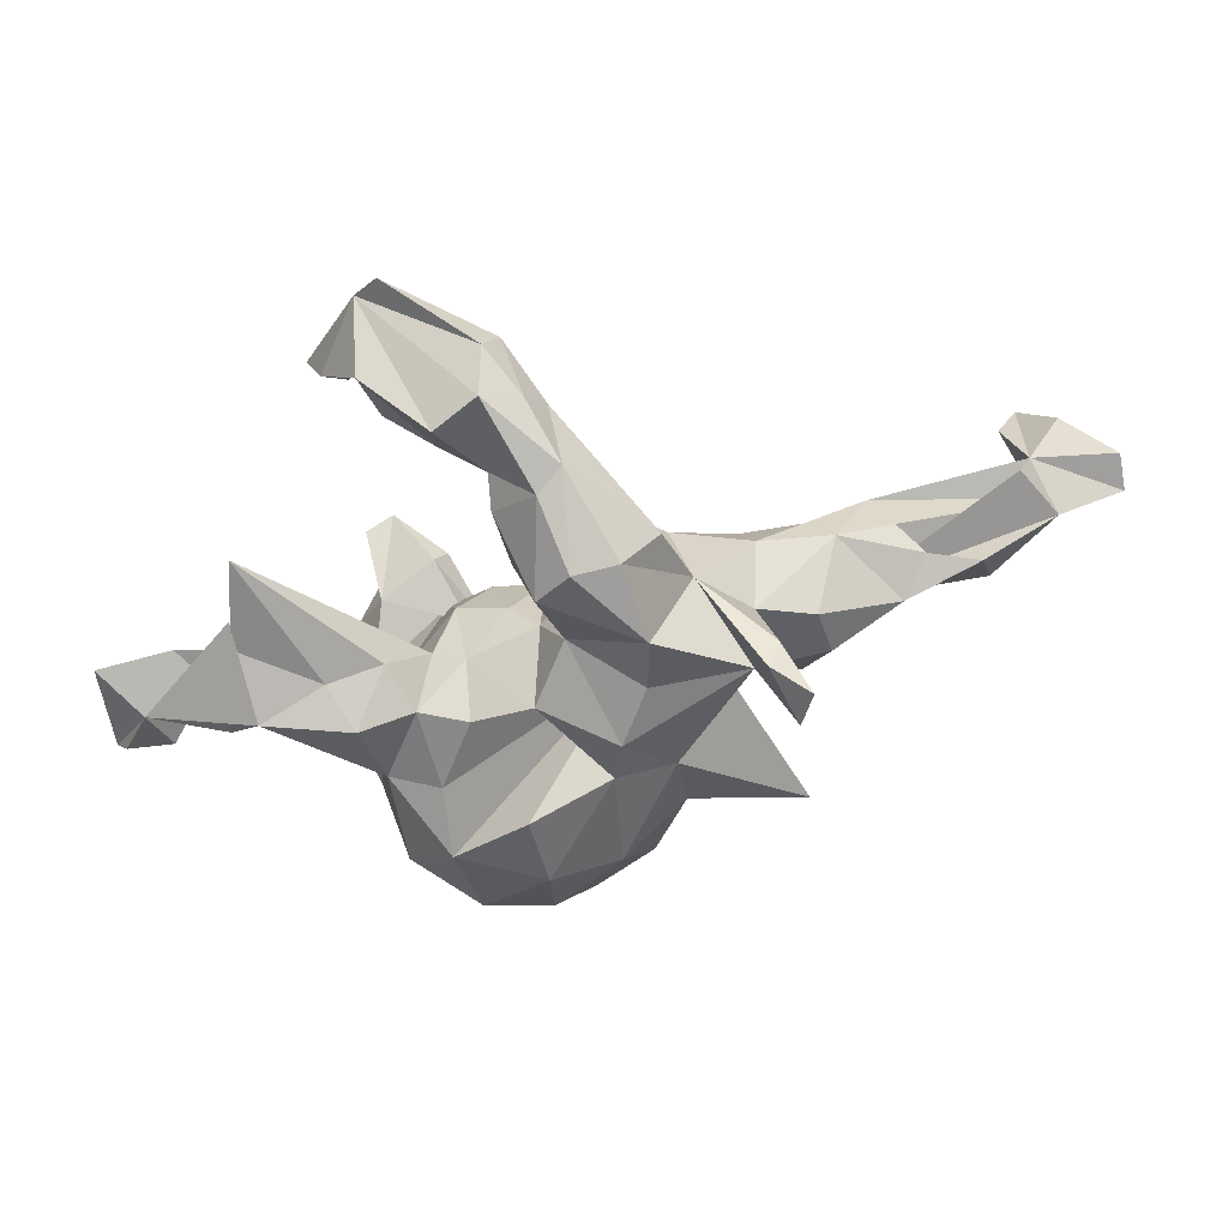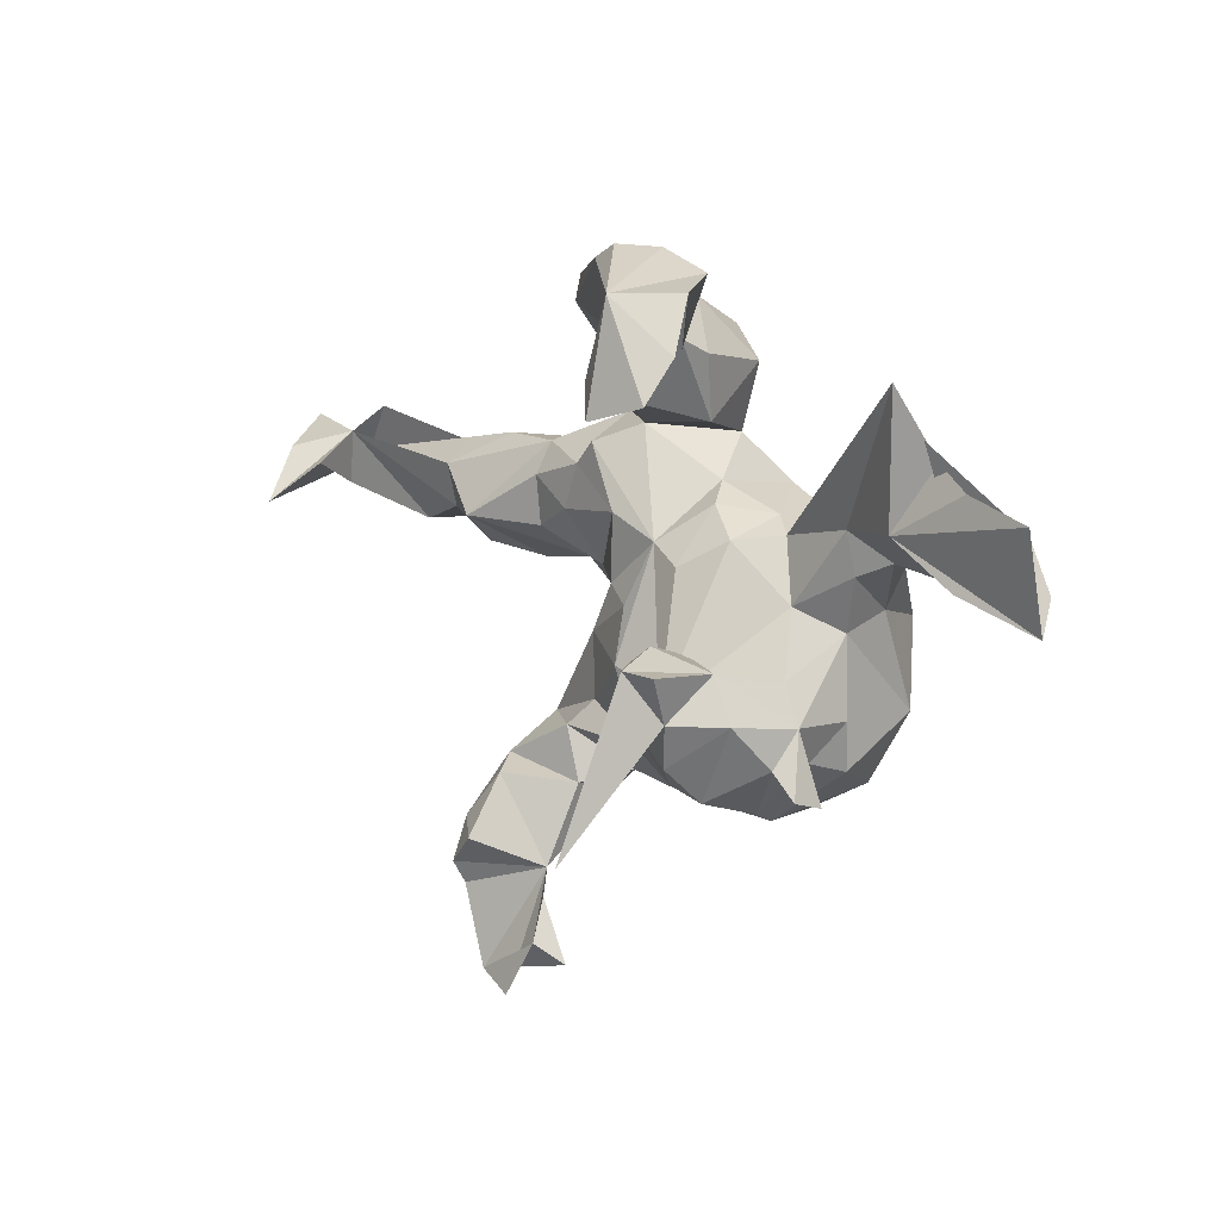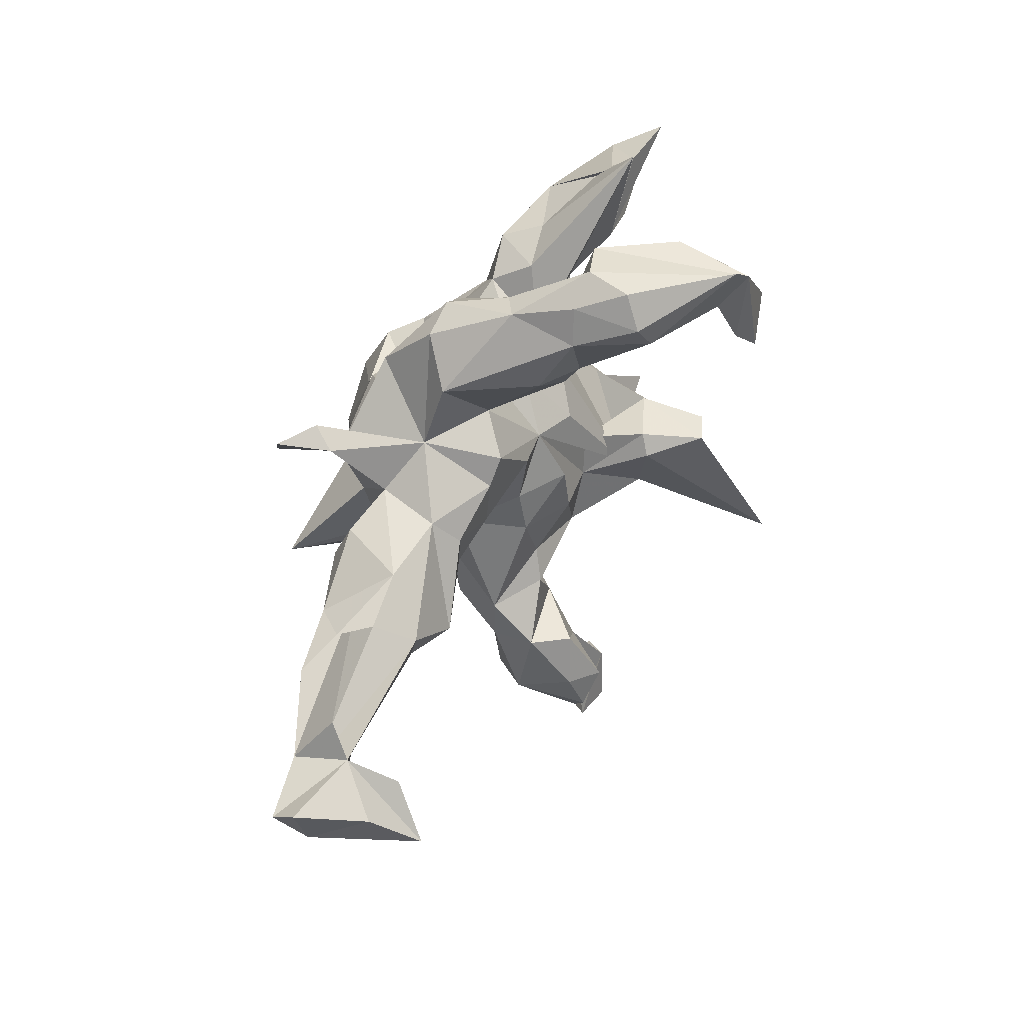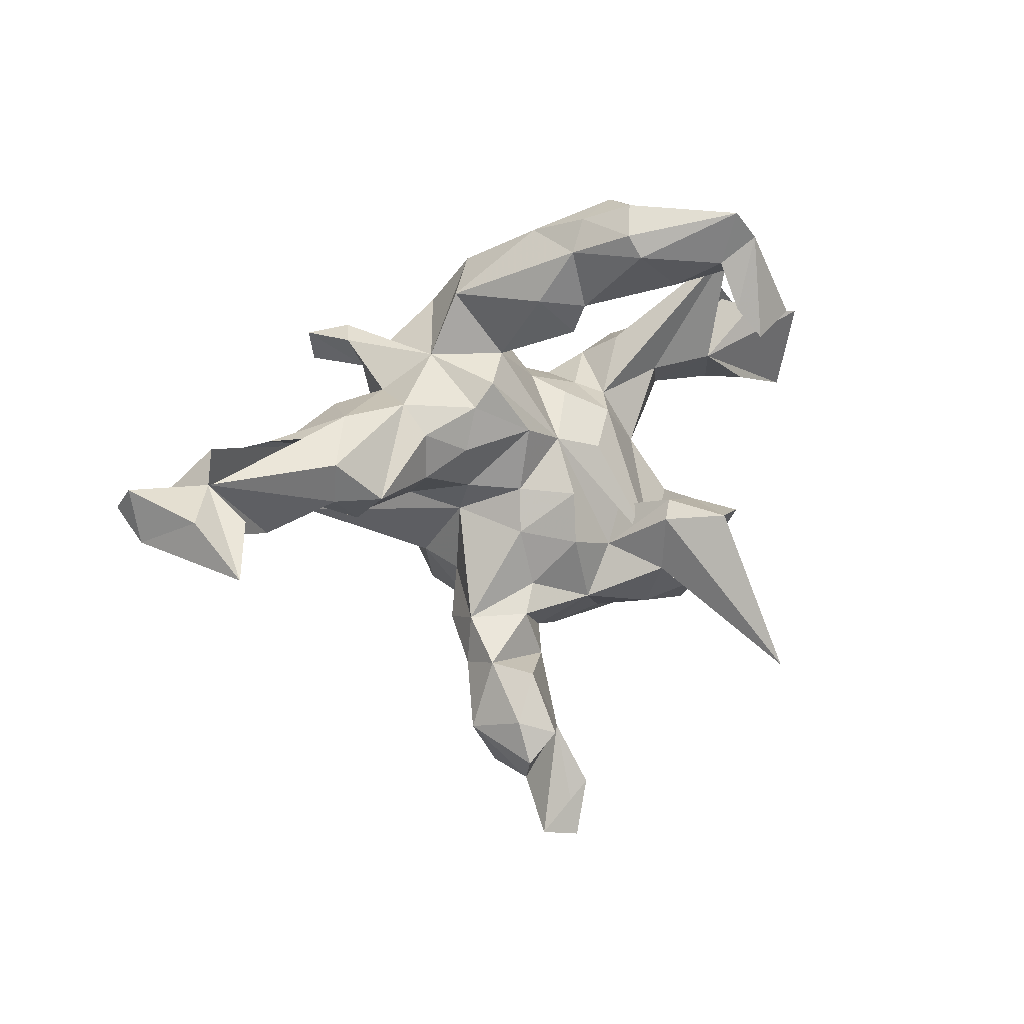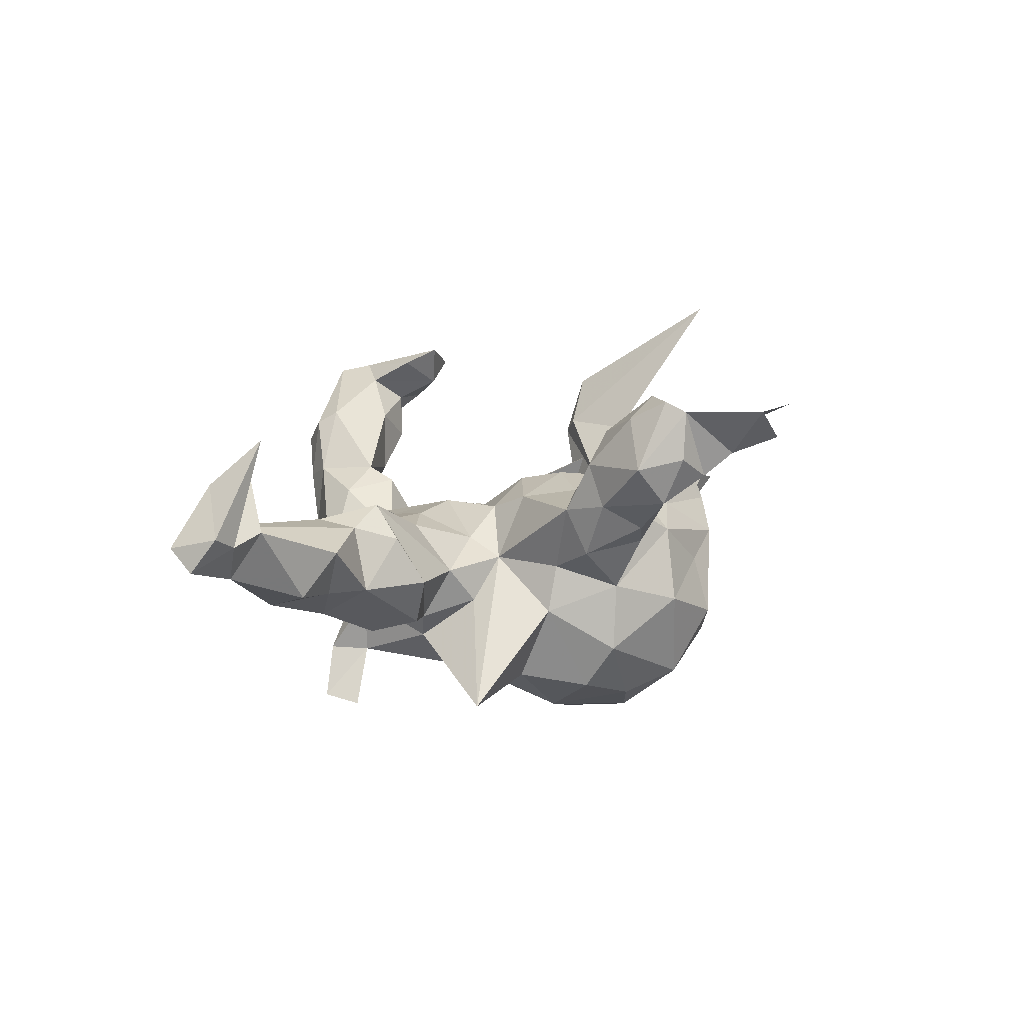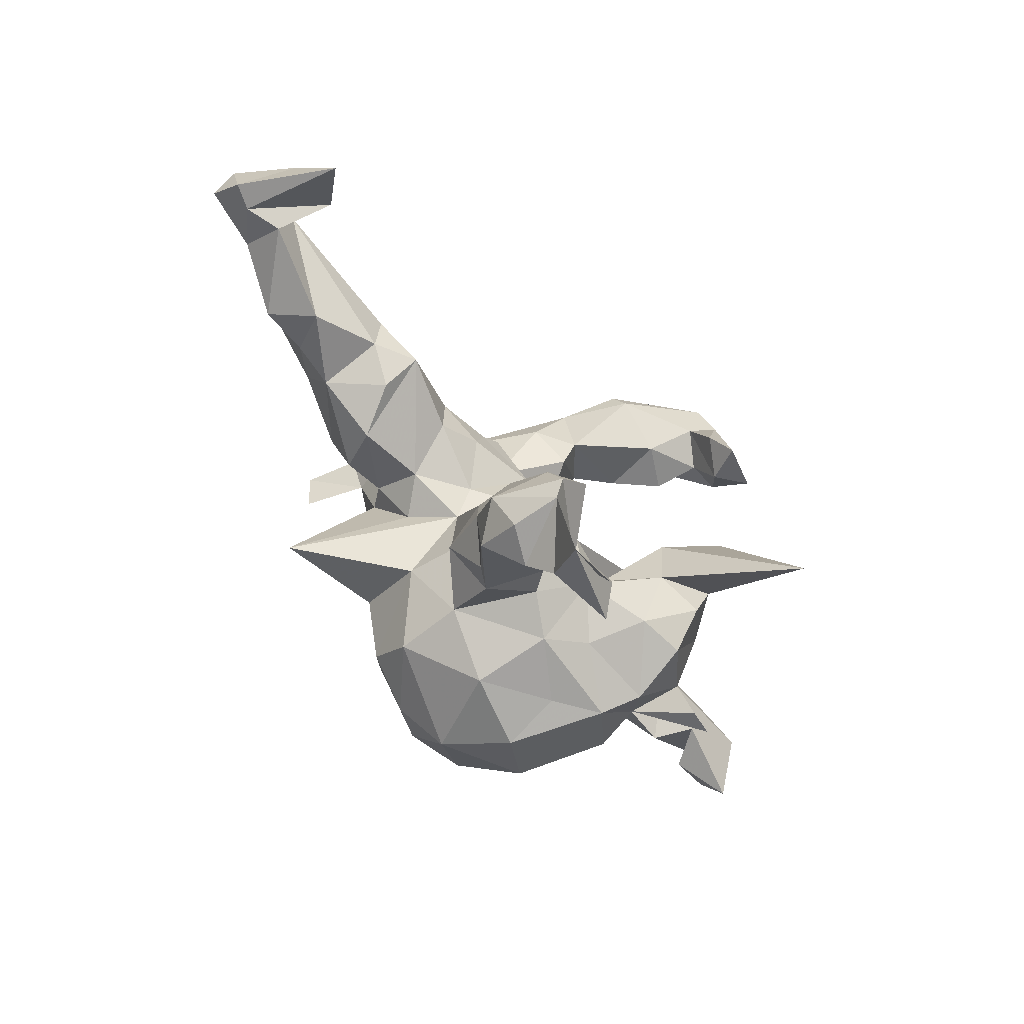
<metadata>
{"format":"obj","ext":"obj","renderer":"f3d","projection":"perspective","resolution":1024,"background":"white","views":[{"elev":60.7,"azim":166.3,"up":"+Y"},{"elev":12.5,"azim":46.6,"up":"+Y"},{"elev":60.8,"azim":-65.3,"up":"+Y"},{"elev":21.9,"azim":-39.1,"up":"+Y"},{"elev":2.9,"azim":-60.6,"up":"+Z"},{"elev":-65.7,"azim":-51.1,"up":"+Y"}]}
</metadata>
<code>
v 0.7256 0.1719 0.005723
v 0.6661 0.1394 -0.07271
v 0.6033 0.2023 -0.005185
v 0.5194 0.2335 -0.04334
v 0.4705 0.1245 0.007895
v 0.634 0.05014 -0.08013
v 0.503 0.1609 -0.1386
v 0.7071 0.05726 -0.07506
v 0.7242 0.001726 -0.03545
v 0.5131 0.269 -0.01596
v 0.5828 0.05133 -0.006142
v 0.2355 0.4878 0.3583
v 0.2602 0.4807 0.2178
v 0.4934 0.3565 0.03424
v 0.1993 0.5358 0.3461
v 0.09863 0.5319 0.1114
v 0.1733 0.4961 0.08962
v 0.3942 0.1835 -0.1062
v 0.5481 0.04347 -0.07798
v 0.3064 0.3973 0.291
v 0.3018 0.1762 -0.08883
v 0.2308 0.3955 0.2012
v 0.3638 0.1489 -0.1785
v 0.09944 0.3902 0.07159
v 0.07619 0.54 0.1916
v 0.1646 0.3992 0.1276
v 0.2489 0.4093 0.2839
v 0.1865 0.4392 0.3231
v 0.3204 0.3334 0.366
v 0.3295 -0.03408 -0.1535
v 0.2699 0.1327 -0.1569
v 0.3304 0.02645 -0.1993
v 0.04186 0.4954 0.2285
v 0.2637 0.3314 0.3208
v 0.04569 0.4459 -0.01832
v 0.1067 0.3636 0.01946
v 0.000245 0.4688 0.008116
v 0.1478 0.388 0.2438
v 0.2279 0.3062 0.3914
v 0.03247 0.5052 0.1116
v 0.1927 0.0997 -0.1757
v 0.2526 0.0137 -0.2323
v 0.3562 0.03684 -0.04978
v 0.1949 0.3591 0.3619
v 0.4068 0.06069 -0.08204
v 0.02346 0.3927 -0.1307
v -0.004894 0.4512 0.128
v 0.2238 0.08563 -0.03873
v 0.3548 0.1127 -0.02914
v 0.05388 0.4564 0.2502
v 0.08589 0.2509 -0.009746
v 0.02286 0.3444 0.1317
v 0.0758 0.3367 -0.129
v 0.1771 0.1079 -0.07302
v -0.1284 0.3512 -0.06773
v 0.3242 -0.05966 -0.06951
v 0.2571 -0.07744 -0.3078
v 0.09639 0.1341 -0.1928
v 0.172 0.07942 0.03415
v 0.03461 0.2178 -0.1335
v 0.05798 0.1492 -0.06466
v -0.05248 0.3937 -0.1281
v -0.05925 0.04625 -0.1148
v -0.04822 0.355 0.08361
v 0.269 -0.01596 -0.002338
v -0.07446 0.2957 -0.2113
v 0.3483 -0.1831 0.06288
v 0.438 -0.2804 0.1084
v 0.0194 0.2882 0.1047
v -0.06349 0.2344 -0.009515
v 0.1389 0.01951 -0.3254
v 0.3121 -0.1179 0.05595
v -0.002268 0.05214 -0.2963
v 0.3476 -0.192 -0.04866
v -0.06799 0.1939 -0.2303
v 0.09655 0.1221 -0.009188
v -0.01809 0.1143 -0.277
v -0.1754 0.2355 -0.08543
v -0.232 0.1878 -0.2324
v 0.1653 -0.1662 0.1805
v 0.1195 -0.09459 -0.3734
v 0.2754 -0.09157 0.174
v 0.1033 0.03333 0.0849
v 0.2211 -0.2206 -0.337
v 0.3891 -0.2826 0.1143
v 0.3185 -0.1664 0.1803
v 0.3252 -0.2525 0.0146
v 0.3195 -0.2135 -0.2329
v 0.3345 -0.2792 -0.06444
v 0.2753 -0.07788 0.3001
v 0.02411 0.05911 0.05514
v -0.2949 0.245 -0.3235
v -0.2382 0.2621 -0.2711
v 0.3408 -0.243 0.1129
v -0.1299 0.2023 0.04608
v 0.2556 -0.3417 -0.2074
v -0.001669 -0.1228 -0.3535
v -0.2731 0.185 -0.3402
v 0.2379 -0.3666 0.003315
v 0.2707 -0.3345 0.07037
v 0.2253 -0.07196 0.3182
v 0.1779 -0.05959 0.2116
v -0.1077 0.006991 -0.2726
v -0.2686 0.2477 -0.2279
v 0.1456 -0.09586 0.1031
v 0.2436 -0.3407 0.469
v 0.2565 -0.1608 0.2592
v 0.2362 -0.2365 0.24
v 0.1511 -0.08744 0.233
v 0.1052 -0.1637 0.1178
v -0.2618 0.1727 -0.1263
v 0.1106 -0.2292 -0.3593
v 0.1562 -0.197 0.2195
v 0.2529 -0.2995 0.1756
v 0.1106 -0.3449 -0.2817
v -0.0588 0.0978 0.06747
v -0.1694 0.1607 0.04244
v -0.1242 -0.1147 -0.2791
v 0.0328 -0.2733 -0.3225
v 0.01683 -0.03711 0.1138
v -0.2202 0.05993 -0.1977
v 0.1687 -0.2893 0.1622
v -0.3139 -0.1217 -0.3199
v 0.1265 -0.3209 0.06213
v -0.06859 -0.234 -0.2993
v -0.1948 0.08269 0.04642
v 0.01059 -0.1329 0.1278
v -0.07217 -0.02196 0.05766
v -0.3562 0.1573 -0.1507
v 0.1675 -0.3958 -0.1593
v -0.294 0.179 -0.01485
v -0.1537 -0.01174 -0.001607
v 0.1568 -0.3695 -0.05217
v -0.1448 -0.07367 -0.0402
v -0.1952 -0.04498 -0.1244
v -0.1519 -0.1919 -0.1445
v -0.2798 0.1281 0.03301
v -0.2533 0.0384 -0.1567
v -0.2756 0.04143 0.02726
v -0.09001 -0.1 0.08047
v -0.376 0.08063 -0.1773
v 0.03462 -0.3815 -0.1256
v -0.2486 -0.02106 -0.06255
v -0.4158 0.1777 -0.03276
v 0.05122 -0.2612 0.1195
v -0.5024 0.1093 -0.1341
v -0.07702 -0.299 -0.2209
v 0.05148 -0.3571 0.01409
v -0.1428 -0.2044 -0.05448
v -0.07049 -0.2087 0.09502
v -0.4932 0.1235 0.04731
v -0.08074 -0.3074 -0.09437
v -0.1089 -0.254 0.1217
v -0.1989 -0.2567 0.06191
v -0.1004 -0.3701 -0.000503
v -0.5512 0.1466 -0.07953
v -0.4127 0.04596 0.07327
v -0.02097 -0.3251 0.05395
v -0.339 0.00051 -0.1571
v -0.3759 -0.04029 -0.07646
v -0.5152 0.1591 -0.02505
v -0.423 -0.007393 0.009808
v -0.4345 0.1078 -0.09675
v -0.4937 0.01708 -0.08486
v -0.6353 0.1362 -0.1074
v -0.07526 -0.345 0.1273
v -0.778 0.1108 -0.009653
v -0.6103 0.005042 -0.00701
v -0.1696 -0.3293 0.2154
v -0.1789 -0.2907 -0.02467
v -0.4878 0.04716 0.03236
v -0.08557 -0.4776 0.1884
v -0.7803 0.1202 -0.04793
v -0.1702 -0.4276 0.2837
v -0.5714 0.04973 -0.08687
v -0.7225 0.1952 0.002757
v -0.2139 -0.3441 0.07015
v -0.259 -0.4411 0.1428
v -0.1494 -0.395 0.02757
v -0.6637 0.04312 -0.0873
v -0.08588 -0.5262 0.1964
v -0.2171 -0.3157 0.1512
v -0.224 -0.4073 0.2401
v -0.05689 -0.5868 0.2455
v -0.02349 -0.6261 0.2042
v -0.1274 -0.5766 0.175
v -0.209 -0.4712 0.07848
v -0.7585 0.1502 0.04651
v -0.7767 0.05382 0.0379
v -0.7411 0.1037 0.1337
v -0.1519 -0.5292 0.1318
v -0.2232 -0.4809 0.2722
v -0.2202 -0.5169 0.1626
v -0.0987 -0.6809 0.2679
v -0.8949 0.1643 0.01352
v -0.8952 0.1199 -0.02996
v -0.835 0.1233 0.1238
v -0.216 -0.5203 0.2523
v -0.8009 0.03551 0.2035
v -0.841 0.06591 0.01441
v -0.887 0.0714 0.03047
v -0.1711 -0.6573 0.2535
f 192 174 183
f 169 183 174
f 178 192 183
f 172 174 192
f 5 1 3
f 2 3 1
f 9 1 5
f 4 5 3
f 169 174 172
f 25 12 16
f 17 16 12
f 40 25 16
f 15 12 25
f 33 25 40
f 47 33 40
f 15 25 33
f 37 47 40
f 50 33 47
f 52 50 47
f 15 33 50
f 17 12 13
f 20 13 12
f 26 17 13
f 24 16 17
f 52 38 50
f 28 50 38
f 26 38 52
f 22 26 13
f 24 17 26
f 27 22 13
f 38 26 22
f 24 26 52
f 27 38 22
f 110 109 102
f 101 102 109
f 105 110 102
f 113 109 110
f 145 113 110
f 106 109 113
f 198 172 192
f 202 172 198
f 178 198 192
f 67 72 82
f 80 82 72
f 86 67 82
f 107 86 82
f 94 67 86
f 113 122 108
f 114 108 122
f 107 113 108
f 145 122 113
f 124 122 145
f 114 94 86
f 85 67 94
f 108 114 86
f 100 94 114
f 87 94 100
f 122 100 114
f 107 108 86
f 9 2 1
f 8 2 9
f 175 146 164
f 141 164 146
f 168 175 164
f 165 146 175
f 129 141 146
f 138 141 129
f 144 129 146
f 104 93 92
f 98 92 93
f 79 104 92
f 78 93 104
f 180 165 175
f 168 180 175
f 173 165 180
f 156 146 165
f 144 146 156
f 163 156 165
f 163 165 173
f 189 173 180
f 115 119 112
f 97 112 119
f 84 115 112
f 147 119 115
f 112 81 84
f 57 84 81
f 97 81 112
f 125 97 119
f 147 125 119
f 118 97 125
f 73 81 97
f 136 118 125
f 103 97 118
f 73 97 103
f 123 103 118
f 71 81 73
f 57 81 71
f 63 71 73
f 79 92 98
f 93 79 98
f 78 79 93
f 30 32 45
f 7 45 32
f 43 30 45
f 57 32 30
f 23 7 32
f 19 45 7
f 187 178 177
f 182 177 178
f 179 187 177
f 193 178 187
f 183 182 178
f 154 177 182
f 153 154 182
f 170 177 154
f 21 14 18
f 4 18 14
f 23 21 18
f 48 14 21
f 18 4 7
f 3 7 4
f 23 18 7
f 140 154 150
f 153 150 154
f 134 154 140
f 127 140 150
f 54 59 48
f 65 48 59
f 31 54 48
f 76 59 54
f 41 54 31
f 21 31 48
f 23 31 21
f 140 128 134
f 132 134 128
f 120 128 140
f 116 128 91
f 120 91 128
f 132 128 116
f 61 76 54
f 58 61 54
f 91 76 61
f 83 59 76
f 132 116 126
f 117 126 116
f 139 132 126
f 70 91 61
f 95 117 116
f 137 126 117
f 91 95 116
f 78 117 95
f 70 95 91
f 60 70 61
f 58 60 61
f 51 70 60
f 53 51 60
f 69 70 51
f 51 53 36
f 35 36 53
f 24 51 36
f 131 137 117
f 139 126 137
f 78 95 70
f 24 36 35
f 46 35 53
f 37 35 46
f 66 46 53
f 70 69 64
f 52 64 69
f 55 70 64
f 157 139 137
f 111 131 78
f 117 78 131
f 144 131 111
f 104 111 78
f 55 78 70
f 90 107 82
f 87 85 94
f 68 67 85
f 28 15 50
f 82 102 101
f 106 101 109
f 101 90 82
f 101 107 90
f 105 102 82
f 107 101 106
f 113 107 106
f 87 67 68
f 87 68 85
f 62 78 55
f 37 62 55
f 66 78 62
f 62 46 66
f 37 46 62
f 188 168 171
f 164 171 168
f 151 188 171
f 189 168 188
f 162 171 164
f 129 144 111
f 151 131 144
f 190 189 188
f 180 168 189
f 167 151 161
f 144 161 151
f 163 167 161
f 188 151 167
f 156 161 144
f 199 200 190
f 189 190 200
f 176 188 167
f 199 201 200
f 196 200 201
f 197 201 199
f 188 197 199
f 195 201 197
f 173 189 200
f 199 190 188
f 163 176 167
f 173 188 176
f 173 176 163
f 188 195 197
f 130 115 96
f 84 96 115
f 99 130 96
f 142 115 130
f 133 142 130
f 147 115 142
f 147 142 152
f 148 152 142
f 136 147 152
f 149 136 152
f 125 147 136
f 63 42 57
f 32 57 42
f 71 63 57
f 41 42 63
f 156 163 161
f 196 201 195
f 196 195 188
f 96 84 88
f 57 88 84
f 89 96 88
f 30 88 57
f 173 196 188
f 123 118 136
f 134 123 136
f 77 73 103
f 79 77 103
f 58 73 77
f 63 73 58
f 60 58 77
f 123 121 103
f 79 103 121
f 135 121 123
f 75 77 79
f 111 79 121
f 60 77 75
f 66 75 79
f 138 159 141
f 164 141 159
f 111 138 129
f 138 111 121
f 135 138 121
f 104 79 111
f 160 164 159
f 200 196 173
f 64 52 47
f 55 64 47
f 35 16 24
f 134 135 123
f 79 78 66
f 60 75 66
f 138 160 159
f 162 164 160
f 53 60 66
f 143 160 138
f 143 138 135
f 58 41 63
f 54 41 58
f 143 135 134
f 149 134 136
f 37 40 16
f 99 87 100
f 124 99 100
f 89 87 99
f 2 8 6
f 9 6 8
f 11 2 6
f 186 191 181
f 172 181 191
f 185 186 181
f 198 191 186
f 87 74 67
f 56 67 74
f 89 74 87
f 2 11 19
f 5 19 11
f 10 2 19
f 7 2 10
f 7 10 19
f 198 193 191
f 187 191 193
f 178 193 198
f 202 198 186
f 187 172 191
f 148 124 145
f 158 148 145
f 99 124 148
f 80 72 65
f 56 65 72
f 59 80 65
f 72 67 56
f 43 65 56
f 9 5 11
f 45 19 5
f 49 45 5
f 2 7 3
f 172 166 169
f 182 169 166
f 122 124 100
f 89 56 74
f 194 202 184
f 185 184 202
f 172 194 184
f 172 202 194
f 202 186 185
f 181 184 185
f 172 184 181
f 11 6 9
f 166 155 158
f 152 158 155
f 153 166 158
f 172 155 166
f 170 179 177
f 155 187 179
f 49 43 45
f 56 30 43
f 88 30 56
f 152 148 158
f 187 155 172
f 148 133 99
f 130 99 133
f 142 133 148
f 96 89 99
f 35 37 16
f 55 47 37
f 24 52 69
f 69 51 24
f 56 89 88
f 170 152 155
f 31 32 42
f 149 152 170
f 179 170 155
f 154 149 170
f 42 41 31
f 23 32 31
f 154 134 149
f 132 143 134
f 139 143 132
f 157 160 143
f 139 157 143
f 162 160 157
f 157 171 162
f 12 15 28
f 27 13 20
f 34 27 20
f 28 38 27
f 34 28 27
f 44 28 34
f 12 28 44
f 39 44 34
f 29 20 12
f 29 34 20
f 39 29 12
f 39 12 44
f 34 29 39
f 105 82 80
f 127 145 110
f 91 105 80
f 182 183 169
f 91 110 105
f 49 5 14
f 4 14 5
f 151 171 157
f 131 157 137
f 151 157 131
f 145 153 158
f 182 166 153
f 65 49 48
f 14 48 49
f 43 49 65
f 150 153 145
f 91 83 76
f 80 59 83
f 127 91 120
f 127 120 140
f 80 83 91
f 110 91 127
f 145 127 150

</code>
